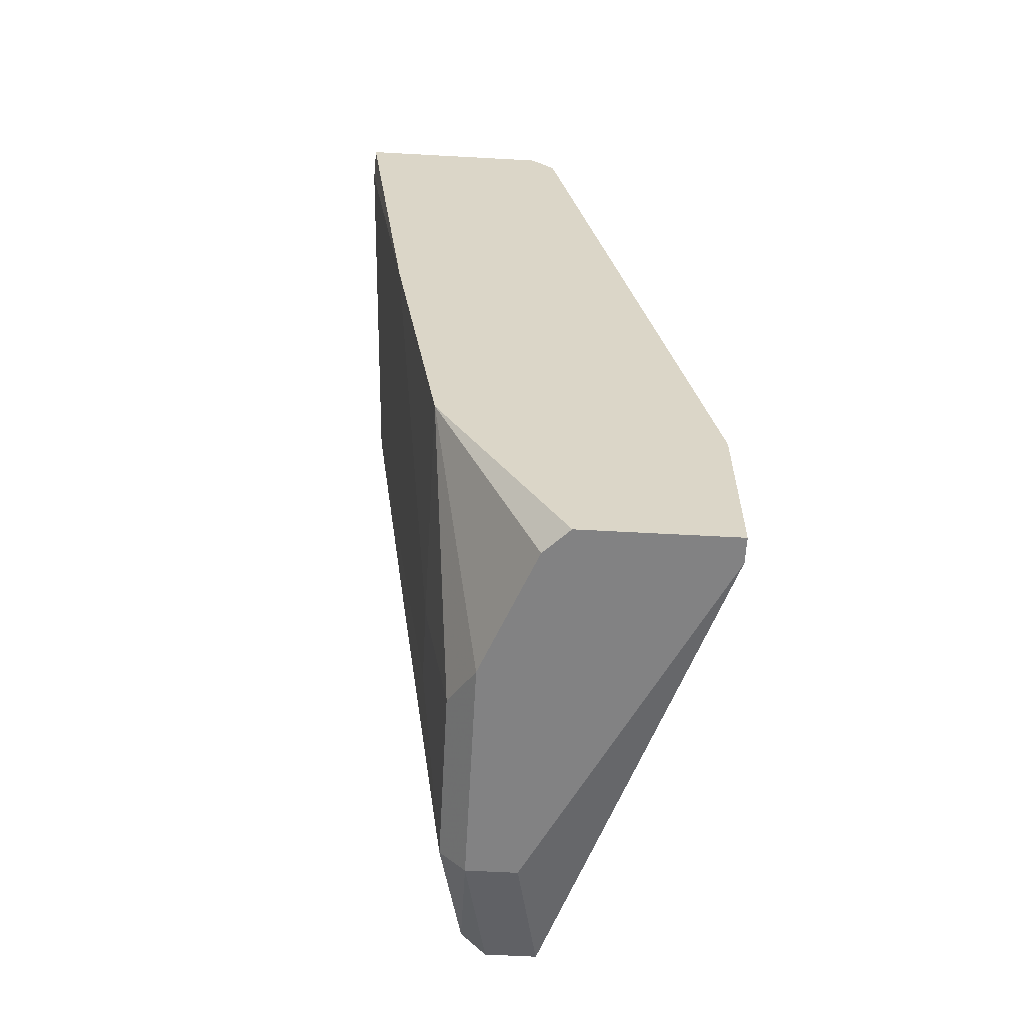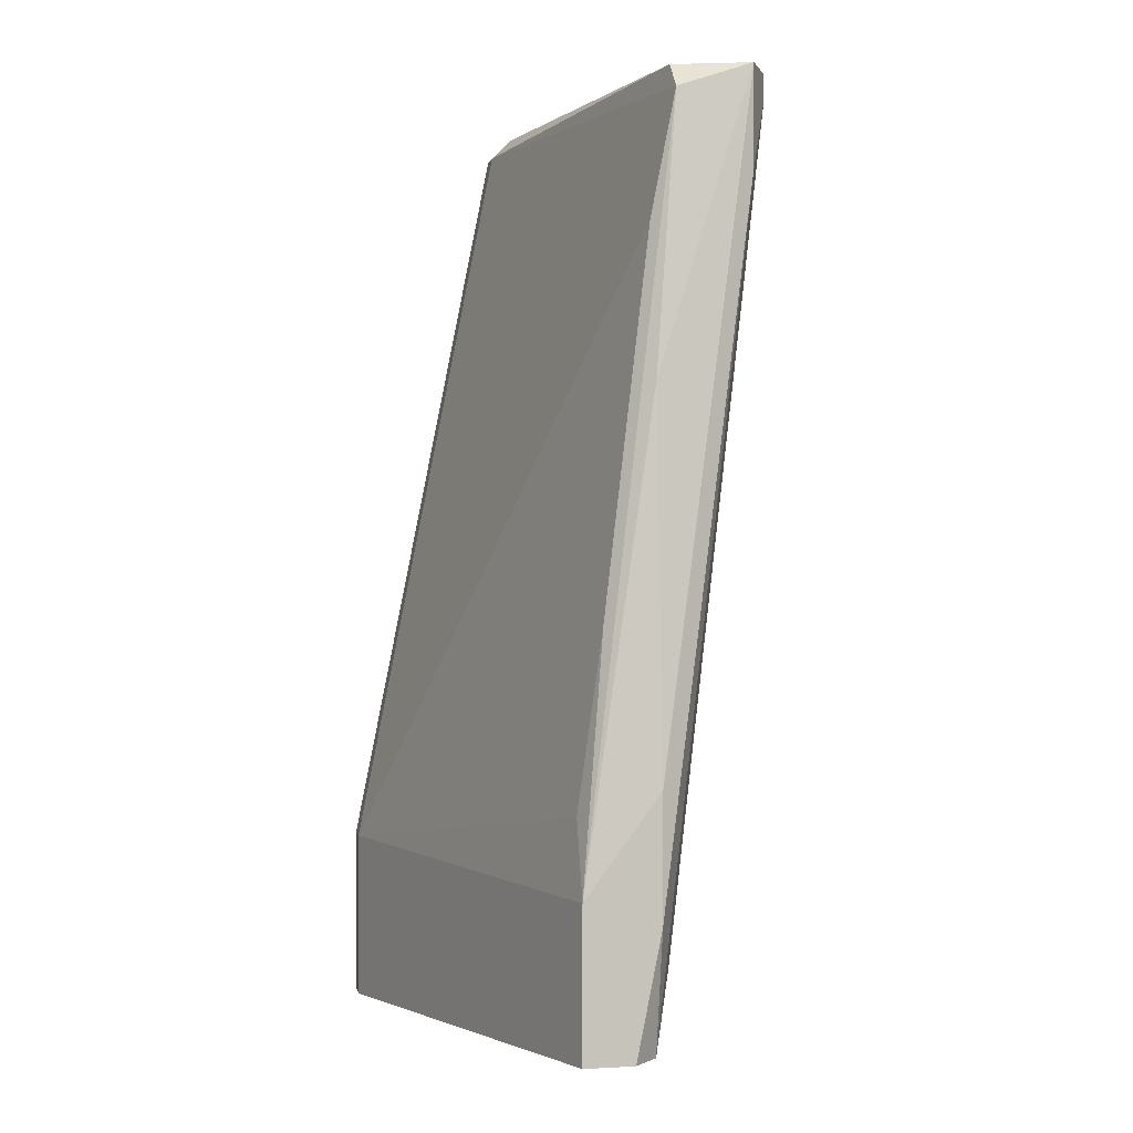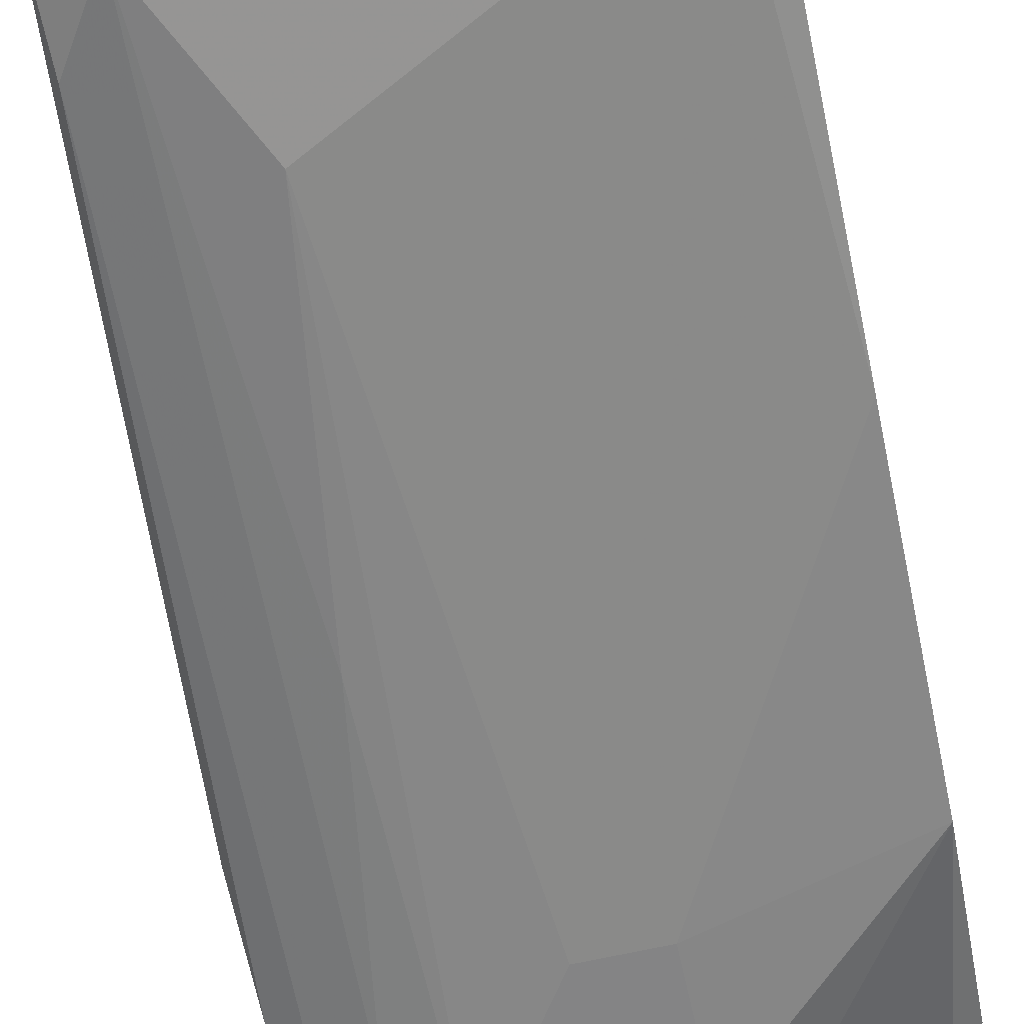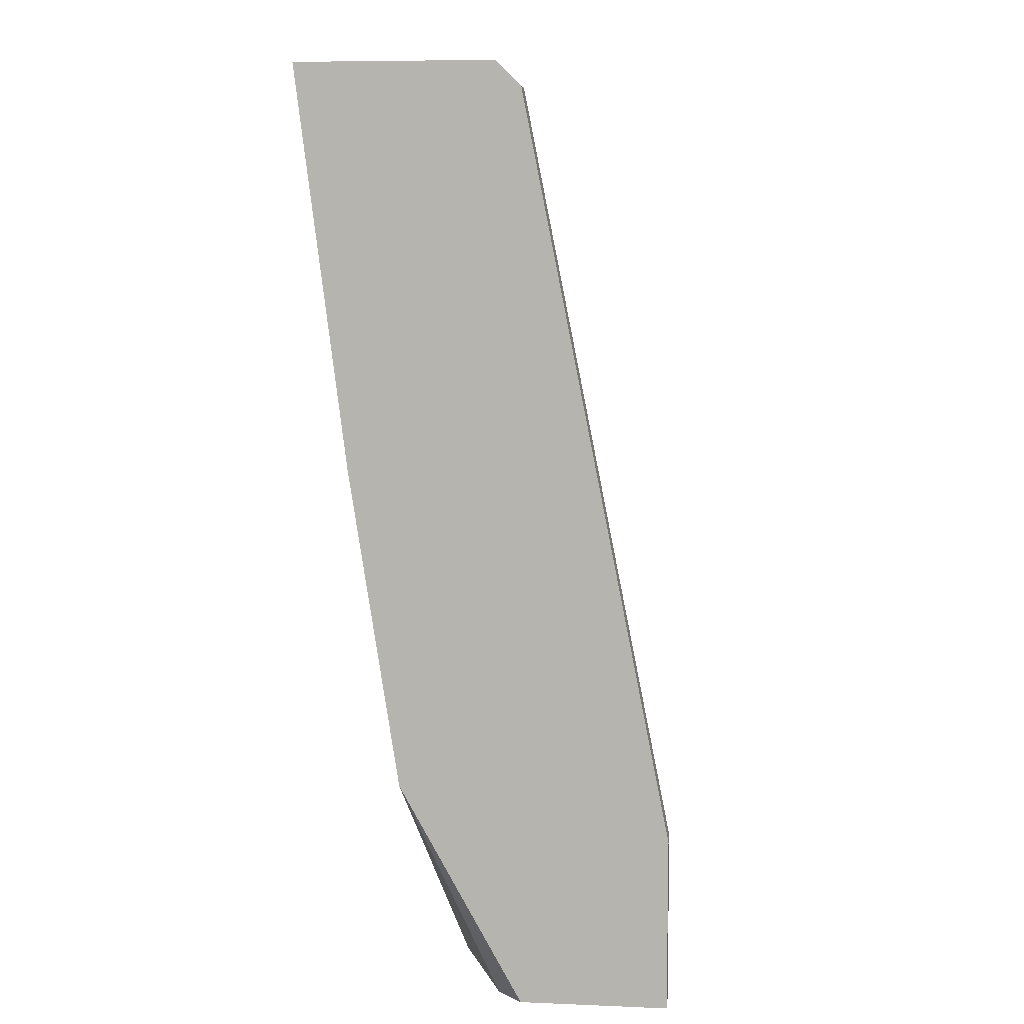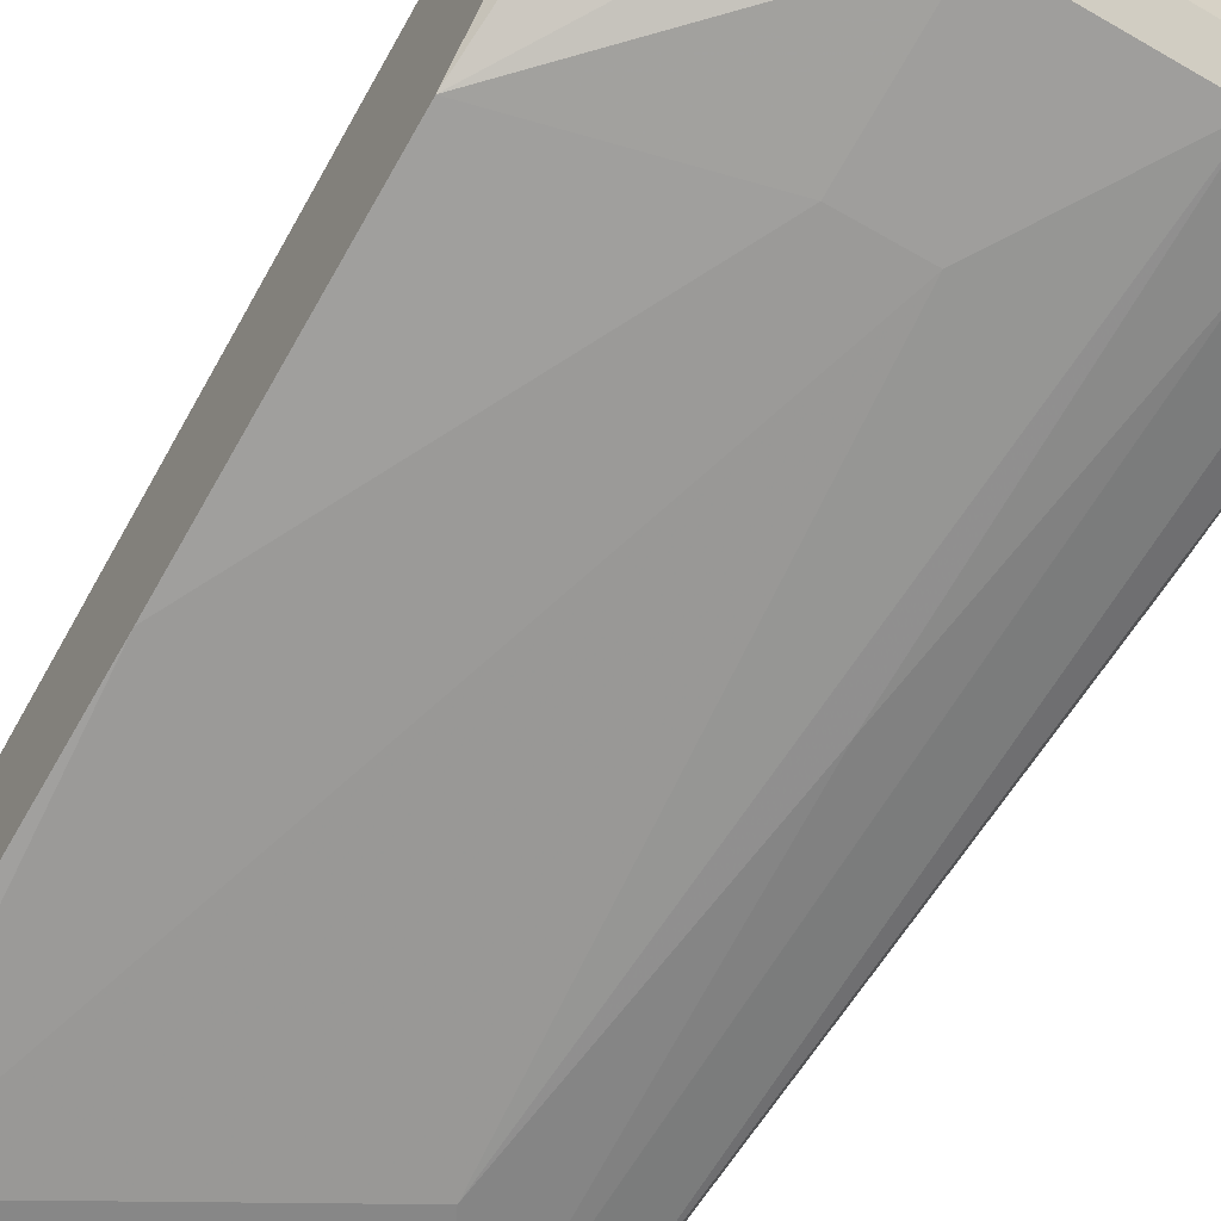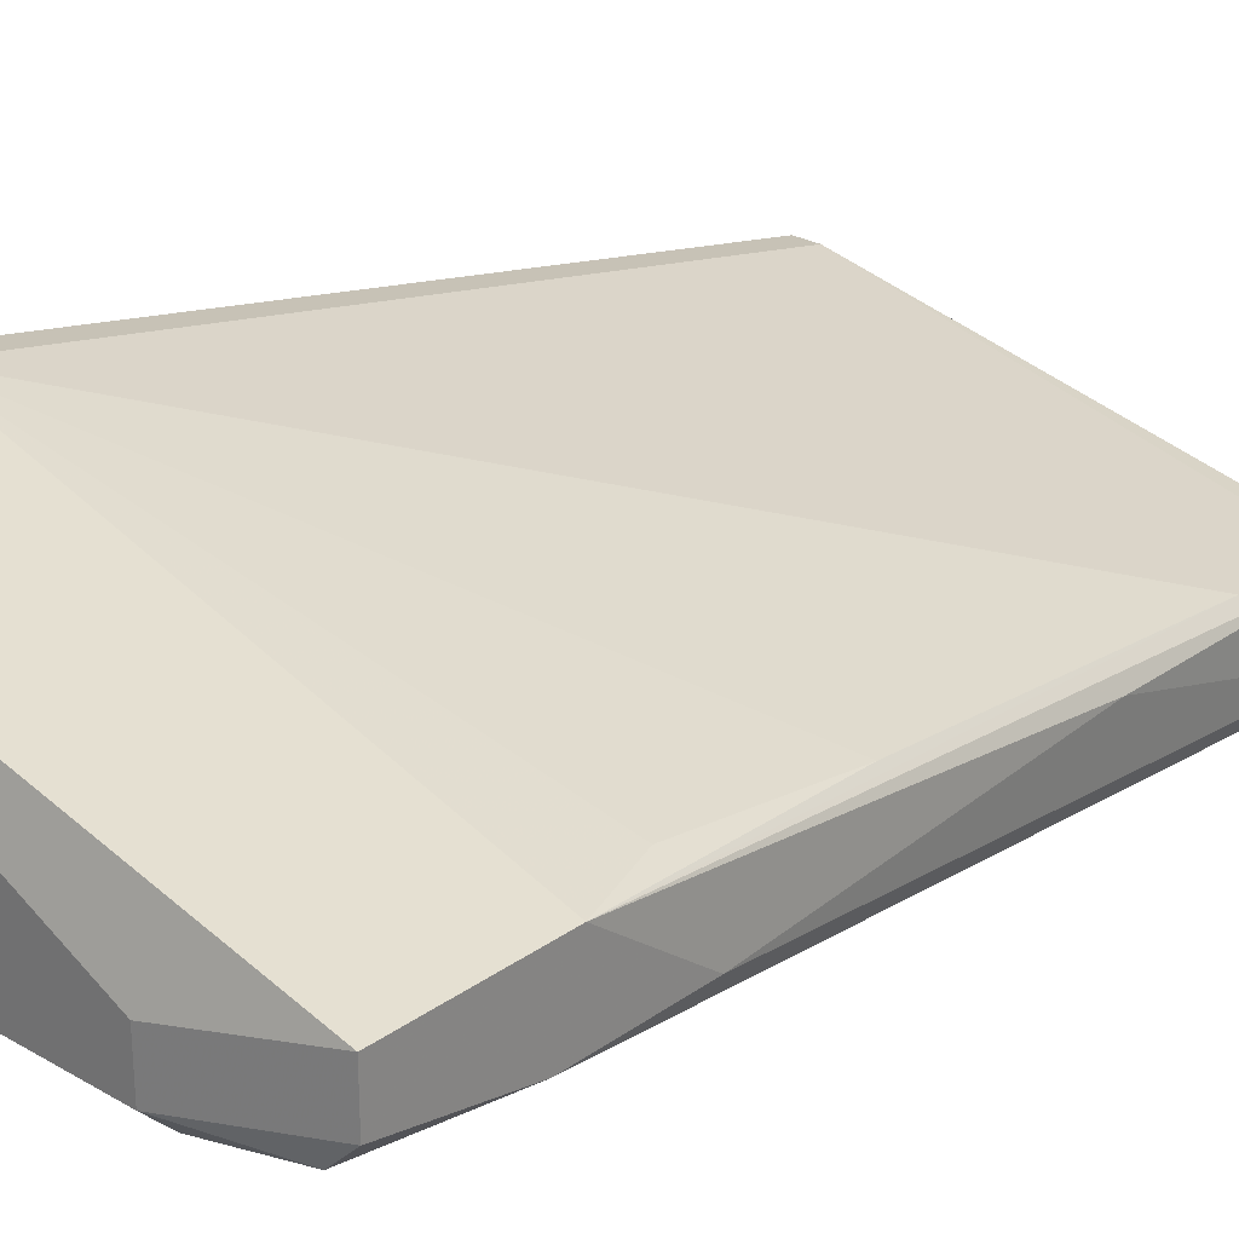
<metadata>
{"format":"obj","ext":"obj","renderer":"f3d","projection":"perspective","resolution":1024,"background":"white","views":[{"elev":-60.9,"azim":86.8,"up":"+Z"},{"elev":1.0,"azim":-101.8,"up":"+Z"},{"elev":-70.6,"azim":12.3,"up":"+Y"},{"elev":7.8,"azim":96.5,"up":"+Z"},{"elev":-62.5,"azim":149.6,"up":"+Y"},{"elev":26.7,"azim":-137.9,"up":"+Y"}]}
</metadata>
<code>
v -0.02076 -0.02435 -0.05861
v -0.02076 -0.02621 -0.04747
v -0.03376 -0.02249 -0.06047
v -0.03376 -0.02435 -0.05861
v -0.03376 -0.02806 -0.02889
v -0.03376 -0.01879 -0.06047
v -0.03747 -0.02435 0.0101
v -0.03747 -0.02435 -0.05304
v -0.04305 -0.02249 -0.04932
v -0.04305 -0.02249 -0.04004
v -0.04305 -0.01693 -0.05861
v -0.04305 -0.01693 -0.04747
v -0.04305 -0.02064 -0.05861
v -0.007764 -0.005783 -0.06047
v -0.007764 -0.005783 -0.04747
v -0.007764 -0.01693 0.008239
v -0.007764 -0.03364 0.008239
v -0.007764 -0.01879 -0.06047
v -0.01705 -0.02249 -0.06047
v -0.03561 -0.03178 0.0101
v -0.03561 -0.03178 0.008239
v -0.04118 -0.02249 -0.01219
v -0.04118 -0.02249 -0.05861
v -0.04118 -0.01693 -0.04189
v -0.04118 -0.01879 -0.02889
v -0.03933 -0.02249 -0.001051
v -0.03933 -0.02435 0.008239
v -0.03933 -0.02992 0.002665
v -0.03933 -0.02992 0.0101
v -0.03004 -0.03178 -0.002902
v -0.02633 -0.02621 -0.04747
v -0.005906 -0.005783 -0.06047
v -0.005906 -0.005783 -0.04747
v -0.005906 -0.01693 0.008239
v -0.005906 -0.01693 -0.06047
v -0.005906 -0.03364 0.0101
v -0.005906 -0.02621 -0.04375
v -0.005906 -0.01879 0.0101
v -0.005906 -0.02992 -0.01962
f 21 8 5
f 38 36 32
f 32 36 37
f 36 38 20
f 15 27 16
f 20 38 29
f 13 12 11
f 12 15 11
f 32 18 19
f 18 37 19
f 12 27 26
f 27 15 26
f 13 11 6
f 32 19 6
f 36 20 17
f 12 13 10
f 38 32 33
f 32 15 33
f 15 16 33
f 38 16 7
f 16 27 7
f 29 38 7
f 27 29 7
f 12 26 25
f 26 15 25
f 4 19 1
f 19 37 1
f 37 2 1
f 2 4 1
f 32 37 35
f 18 32 35
f 37 18 35
f 15 32 14
f 11 15 14
f 6 11 14
f 32 6 14
f 20 29 28
f 29 10 28
f 23 4 8
f 37 36 39
f 2 37 39
f 36 17 39
f 17 2 39
f 30 4 31
f 4 2 31
f 17 30 31
f 2 17 31
f 27 12 22
f 29 27 22
f 12 10 22
f 10 29 22
f 19 4 3
f 4 23 3
f 23 13 3
f 13 6 3
f 6 19 3
f 13 23 9
f 10 13 9
f 23 28 9
f 28 10 9
f 16 38 34
f 38 33 34
f 33 16 34
f 17 20 21
f 30 17 21
f 20 28 21
f 28 23 21
f 23 8 21
f 15 12 24
f 12 25 24
f 25 15 24
f 4 30 5
f 8 4 5
f 30 21 5

</code>
